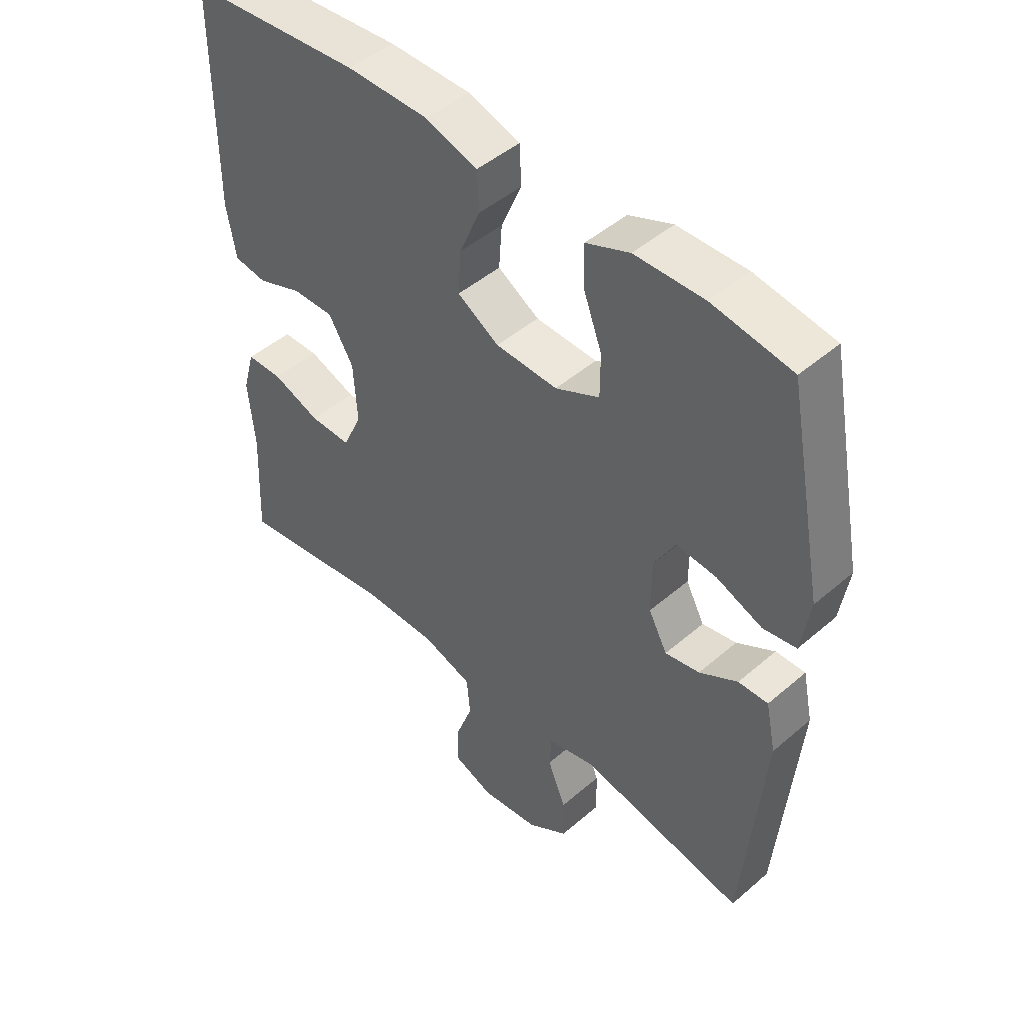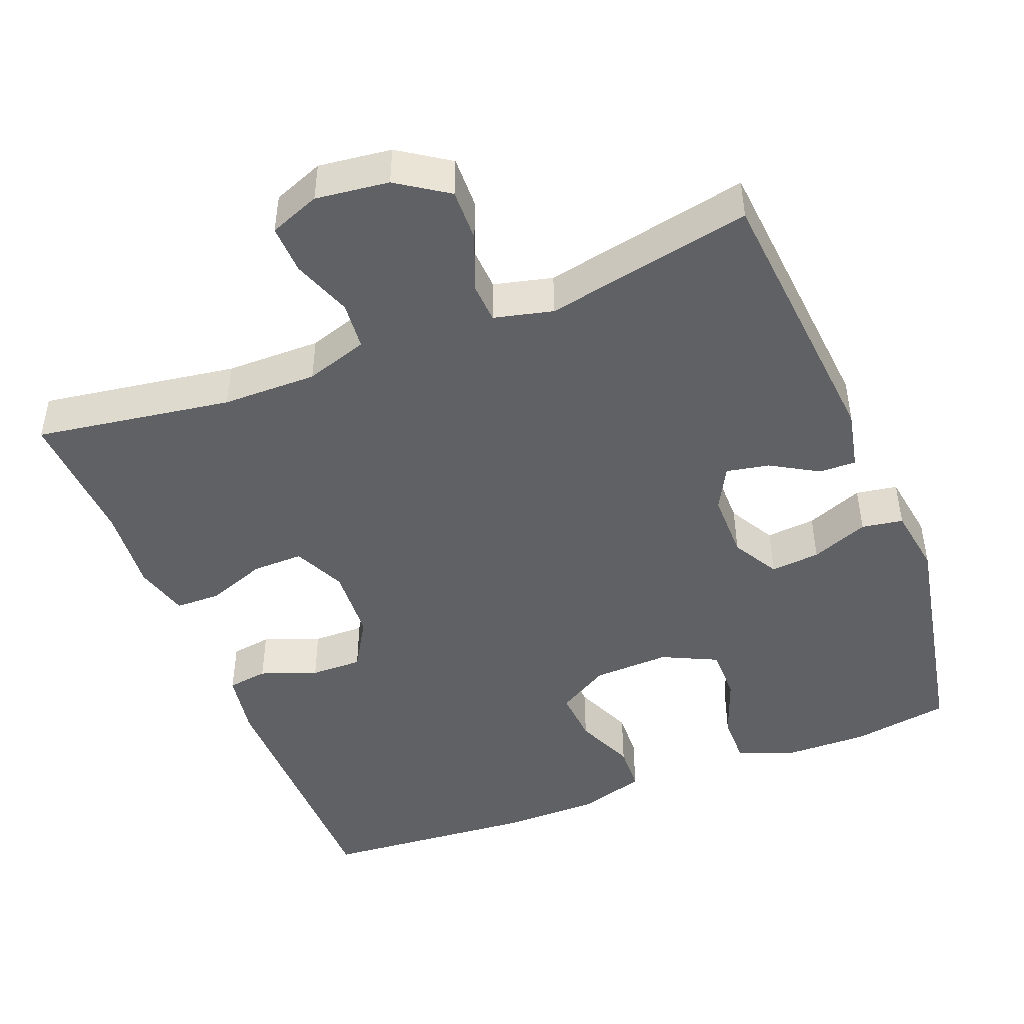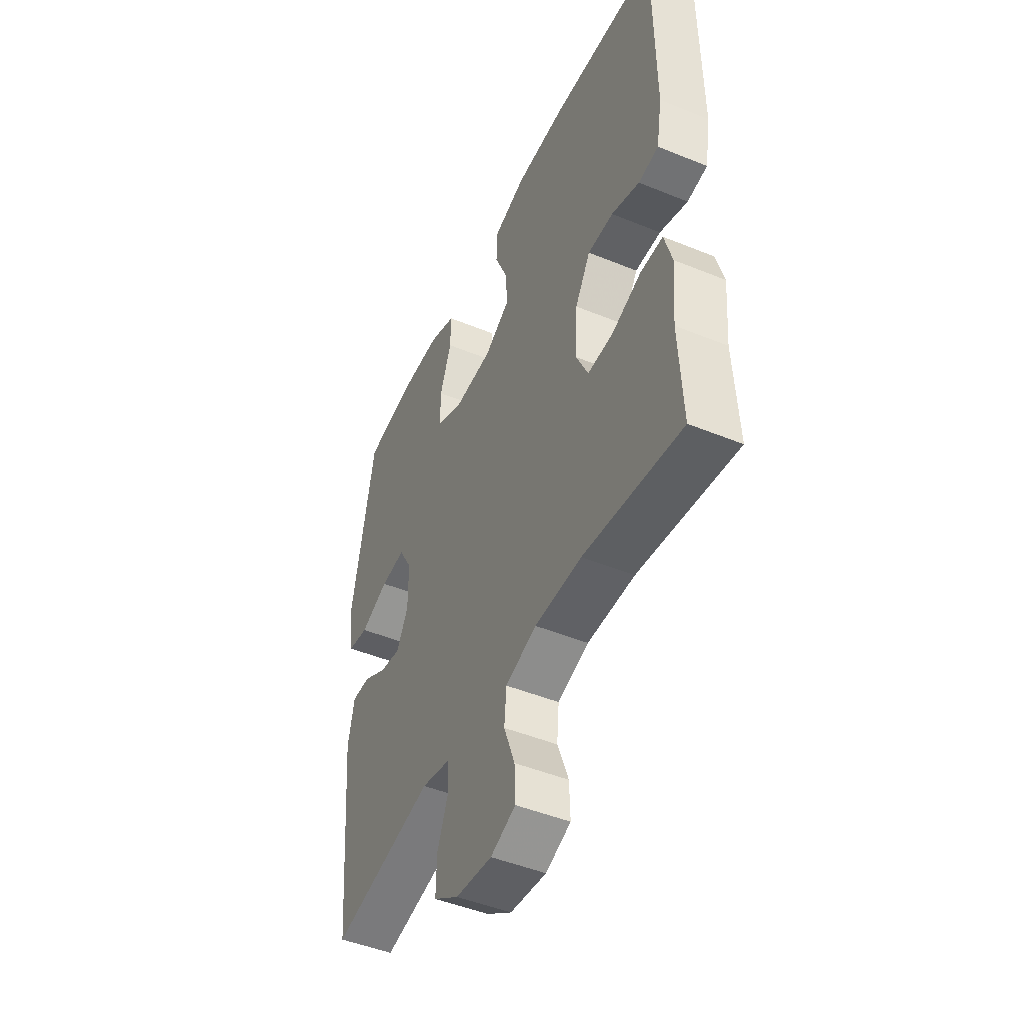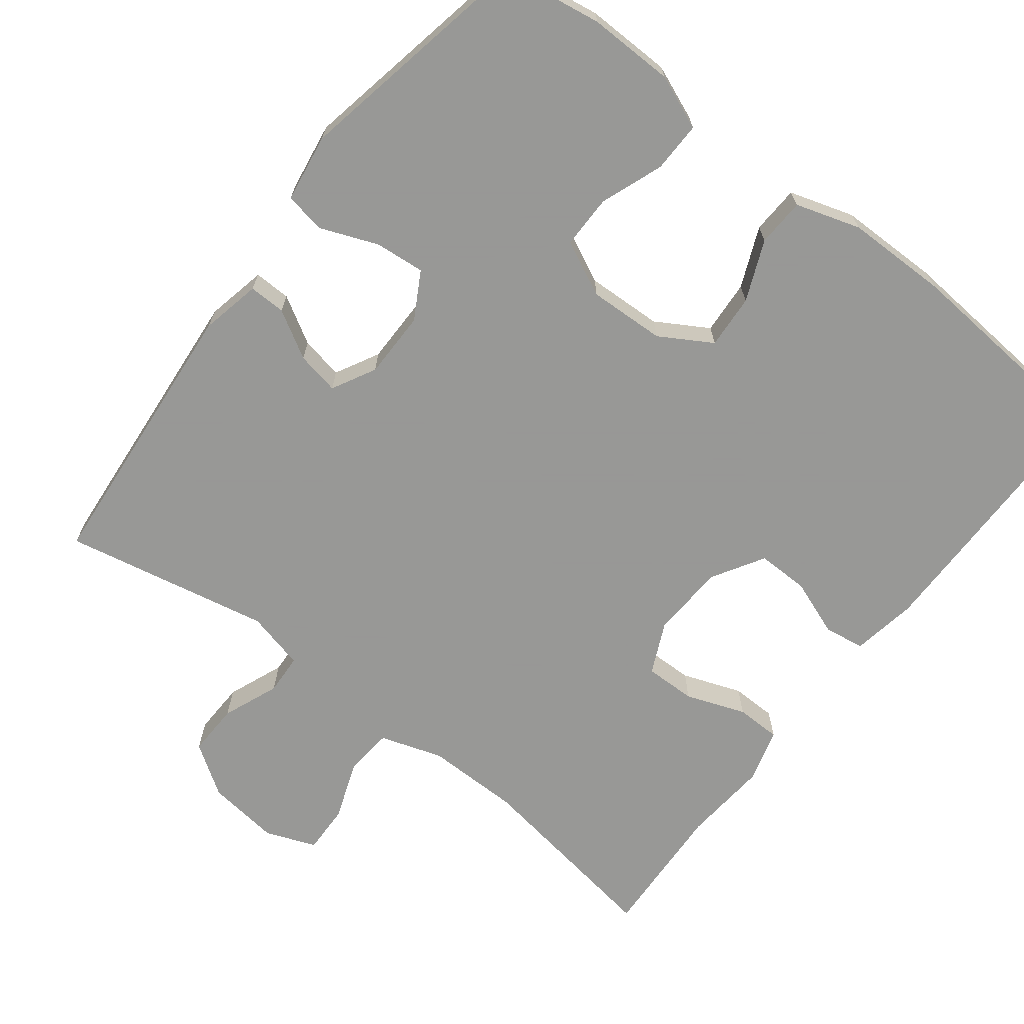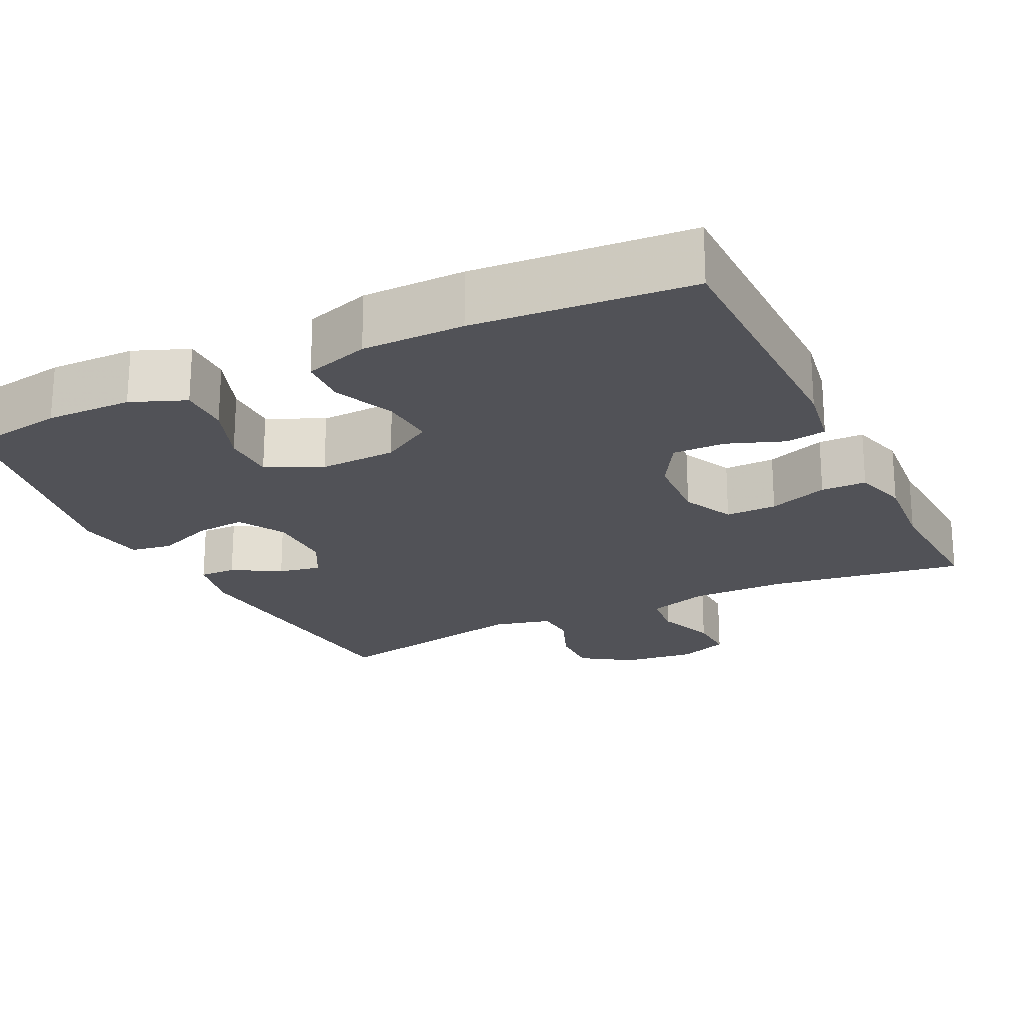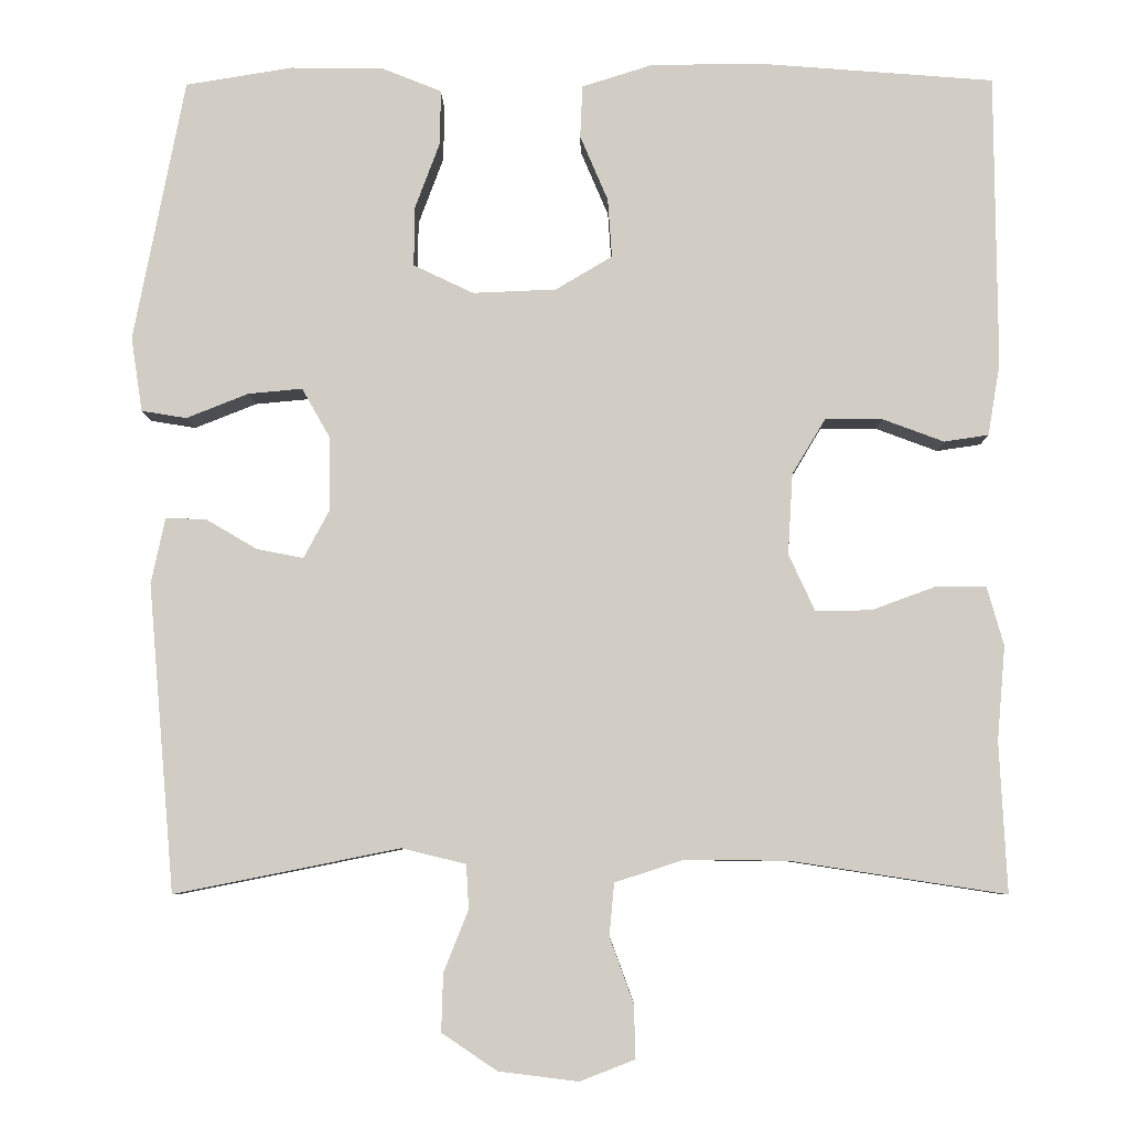
<metadata>
{"format":"obj","ext":"obj","renderer":"f3d","projection":"perspective","resolution":1024,"background":"white","views":[{"elev":46.9,"azim":-134.3,"up":"+Z"},{"elev":-46.1,"azim":-158.5,"up":"+Y"},{"elev":-47.6,"azim":65.3,"up":"+Z"},{"elev":-68.4,"azim":-37.7,"up":"+Y"},{"elev":-21.6,"azim":26.1,"up":"+Y"},{"elev":-6.9,"azim":1.0,"up":"+Z"}]}
</metadata>
<code>
v -0.5 0.07 -0.5
v -0.533 0.07 -0.125
v -0.516 0.07 -0.045
v -0.467 0.07 -0.046
v -0.404 0.07 -0.083
v -0.347 0.07 -0.094
v -0.316 0.07 -0.036
v -0.316 0.07 0.053
v -0.351 0.07 0.115
v -0.417 0.07 0.109
v -0.493 0.07 0.079
v -0.548 0.07 0.088
v -0.562 0.07 0.179
v -0.5 0.07 0.5
v -0.369 0.07 0.521
v -0.255 0.07 0.519
v -0.183 0.07 0.49
v -0.184 0.07 0.423
v -0.215 0.07 0.34
v -0.215 0.07 0.269
v -0.142 0.07 0.234
v -0.04 0.07 0.238
v 0.029 0.07 0.279
v 0.024 0.07 0.351
v -0.01 0.07 0.431
v -0.007 0.07 0.495
v 0.079 0.07 0.522
v 0.214 0.07 0.523
v 0.5 0.07 0.5
v 0.502 0.07 0.142
v 0.487 0.07 0.055
v 0.433 0.07 0.047
v 0.358 0.07 0.075
v 0.289 0.07 0.076
v 0.248 0.07 0.008
v 0.242 0.07 -0.091
v 0.274 0.07 -0.16
v 0.342 0.07 -0.159
v 0.421 0.07 -0.13
v 0.481 0.07 -0.131
v 0.501 0.07 -0.203
v 0.491 0.07 -0.317
v 0.5 0.07 -0.5
v 0.239 0.07 -0.46
v 0.113 0.07 -0.459
v 0.03 0.07 -0.486
v 0.024 0.07 -0.55
v 0.053 0.07 -0.629
v 0.055 0.07 -0.694
v -0.012 0.07 -0.72
v -0.109 0.07 -0.708
v -0.176 0.07 -0.663
v -0.174 0.07 -0.593
v -0.144 0.07 -0.518
v -0.147 0.07 -0.464
v -0.225 0.07 -0.445
v -0.5 0 -0.5
v -0.533 0 -0.125
v -0.516 0 -0.045
v -0.467 0 -0.046
v -0.404 0 -0.083
v -0.347 0 -0.094
v -0.316 0 -0.036
v -0.316 0 0.053
v -0.351 0 0.115
v -0.417 0 0.109
v -0.493 0 0.079
v -0.548 0 0.088
v -0.562 0 0.179
v -0.5 0 0.5
v -0.369 0 0.521
v -0.255 0 0.519
v -0.183 0 0.49
v -0.184 0 0.423
v -0.215 0 0.34
v -0.215 0 0.269
v -0.142 0 0.234
v -0.04 0 0.238
v 0.029 0 0.279
v 0.024 0 0.351
v -0.01 0 0.431
v -0.007 0 0.495
v 0.079 0 0.522
v 0.214 0 0.523
v 0.5 0 0.5
v 0.502 0 0.142
v 0.487 0 0.055
v 0.433 0 0.047
v 0.358 0 0.075
v 0.289 0 0.076
v 0.248 0 0.008
v 0.242 0 -0.091
v 0.274 0 -0.16
v 0.342 0 -0.159
v 0.421 0 -0.13
v 0.481 0 -0.131
v 0.501 0 -0.203
v 0.491 0 -0.317
v 0.5 0 -0.5
v 0.239 0 -0.46
v 0.113 0 -0.459
v 0.03 0 -0.486
v 0.024 0 -0.55
v 0.053 0 -0.629
v 0.055 0 -0.694
v -0.012 0 -0.72
v -0.109 0 -0.708
v -0.176 0 -0.663
v -0.174 0 -0.593
v -0.144 0 -0.518
v -0.147 0 -0.464
v -0.225 0 -0.445
f 52 53 54
f 51 52 54
f 50 51 54
f 49 50 54
f 48 49 54
f 47 48 54
f 46 47 54 55
f 45 46 55 56
f 42 43 44
f 44 45 56
f 42 44 56
f 41 42 56
f 40 41 56
f 39 40 56
f 38 39 56
f 31 32 33
f 30 31 33
f 29 30 33
f 28 29 33
f 27 28 33
f 26 27 33
f 25 26 33
f 24 25 33
f 23 24 33 34
f 22 23 34 35
f 17 18 19
f 16 17 19
f 15 16 19
f 14 15 19
f 13 14 19
f 12 13 19
f 11 12 19
f 10 11 19
f 9 10 19 20
f 8 9 20 21
f 3 4 5
f 2 3 5
f 1 2 5
f 56 1 5
f 56 5 6
f 37 38 56
f 56 6 7
f 37 56 7
f 36 37 7
f 22 35 36
f 21 22 36
f 8 21 36
f 7 8 36
f 110 109 108
f 110 108 107
f 110 107 106
f 110 106 105
f 110 105 104
f 110 104 103
f 111 110 103 102
f 112 111 102 101
f 100 99 98
f 112 101 100
f 112 100 98
f 112 98 97
f 112 97 96
f 112 96 95
f 112 95 94
f 89 88 87
f 89 87 86
f 89 86 85
f 89 85 84
f 89 84 83
f 89 83 82
f 89 82 81
f 89 81 80
f 90 89 80 79
f 91 90 79 78
f 75 74 73
f 75 73 72
f 75 72 71
f 75 71 70
f 75 70 69
f 75 69 68
f 75 68 67
f 75 67 66
f 76 75 66 65
f 77 76 65 64
f 61 60 59
f 61 59 58
f 61 58 57
f 61 57 112
f 62 61 112
f 112 94 93
f 63 62 112
f 63 112 93
f 63 93 92
f 92 91 78
f 92 78 77
f 92 77 64
f 92 64 63
f 1 57 58 2
f 2 58 59 3
f 3 59 60 4
f 4 60 61 5
f 5 61 62 6
f 6 62 63 7
f 7 63 64 8
f 8 64 65 9
f 9 65 66 10
f 10 66 67 11
f 11 67 68 12
f 12 68 69 13
f 13 69 70 14
f 14 70 71 15
f 15 71 72 16
f 16 72 73 17
f 17 73 74 18
f 18 74 75 19
f 19 75 76 20
f 20 76 77 21
f 21 77 78 22
f 22 78 79 23
f 23 79 80 24
f 24 80 81 25
f 25 81 82 26
f 26 82 83 27
f 27 83 84 28
f 28 84 85 29
f 29 85 86 30
f 30 86 87 31
f 31 87 88 32
f 32 88 89 33
f 33 89 90 34
f 34 90 91 35
f 35 91 92 36
f 36 92 93 37
f 37 93 94 38
f 38 94 95 39
f 39 95 96 40
f 40 96 97 41
f 41 97 98 42
f 42 98 99 43
f 43 99 100 44
f 44 100 101 45
f 45 101 102 46
f 46 102 103 47
f 47 103 104 48
f 48 104 105 49
f 49 105 106 50
f 50 106 107 51
f 51 107 108 52
f 52 108 109 53
f 53 109 110 54
f 54 110 111 55
f 55 111 112 56
f 56 112 57 1

</code>
